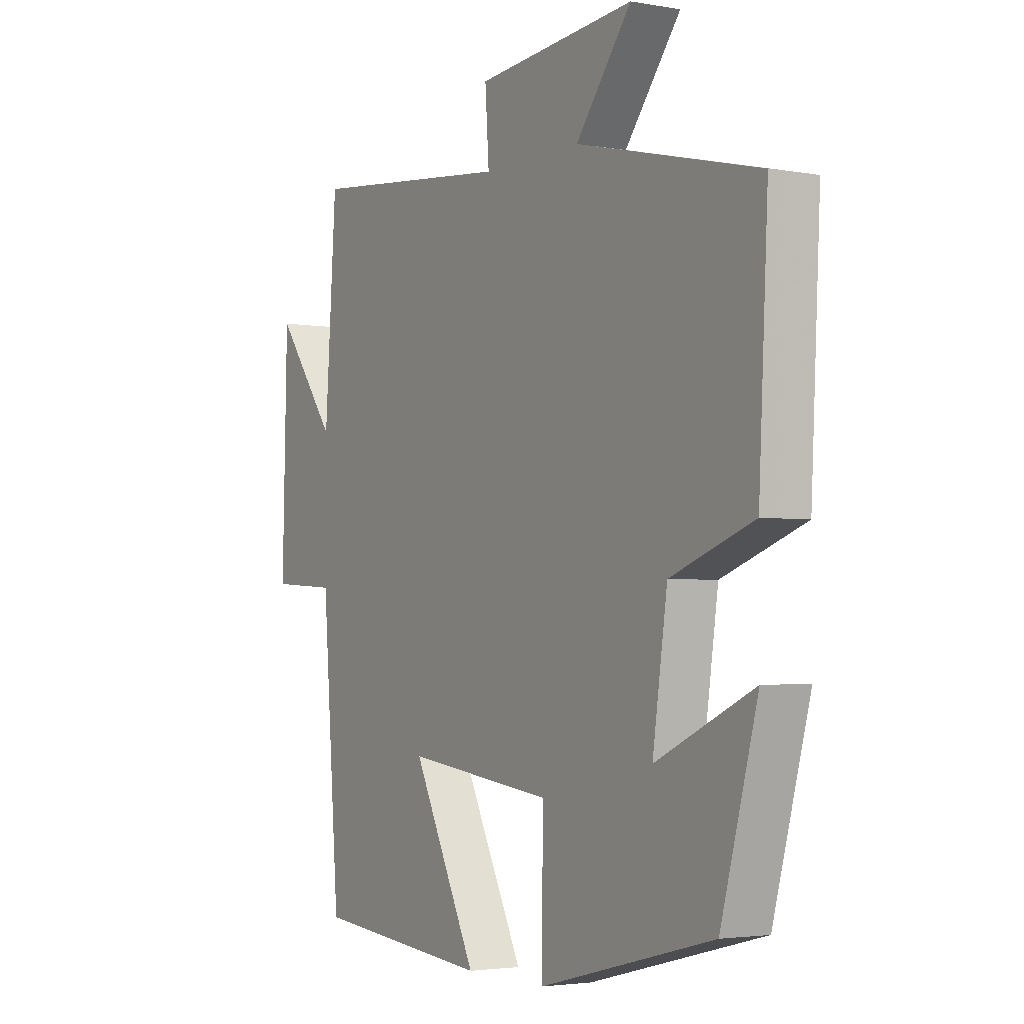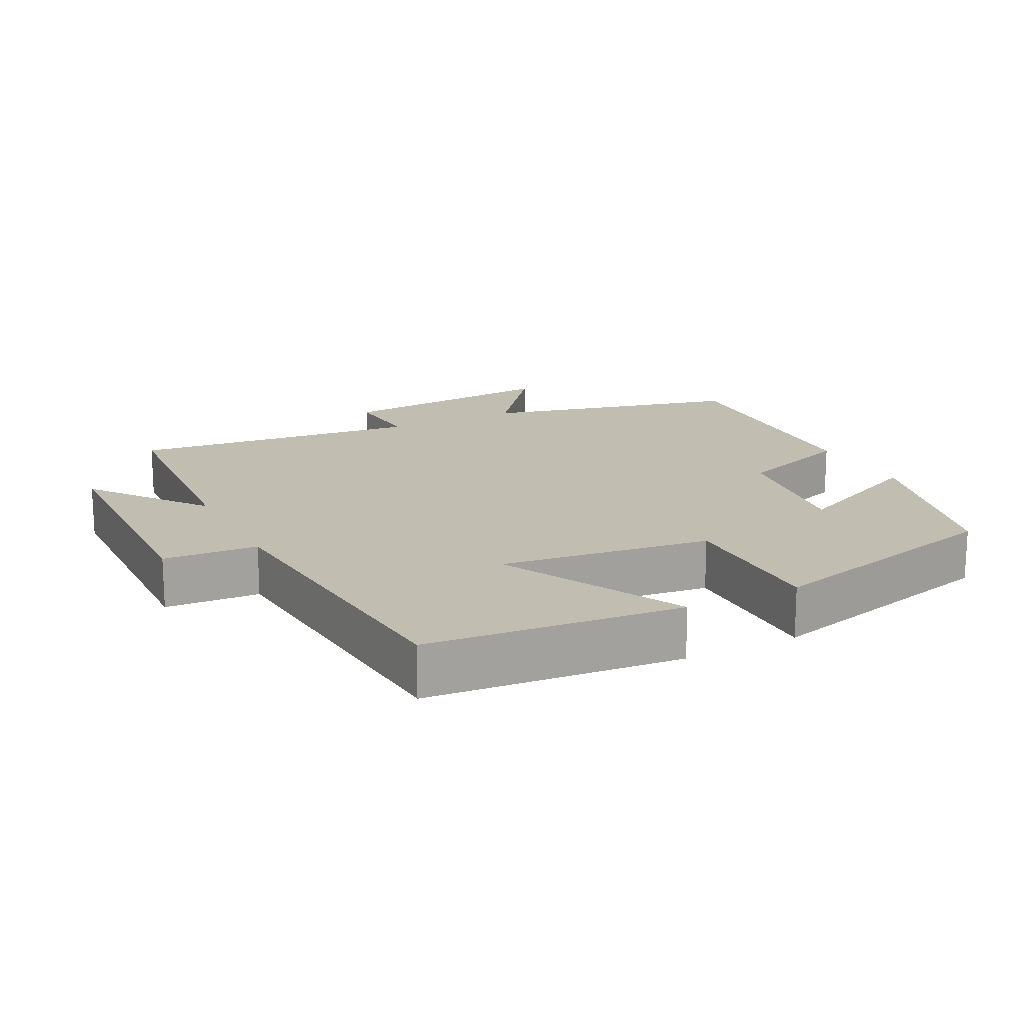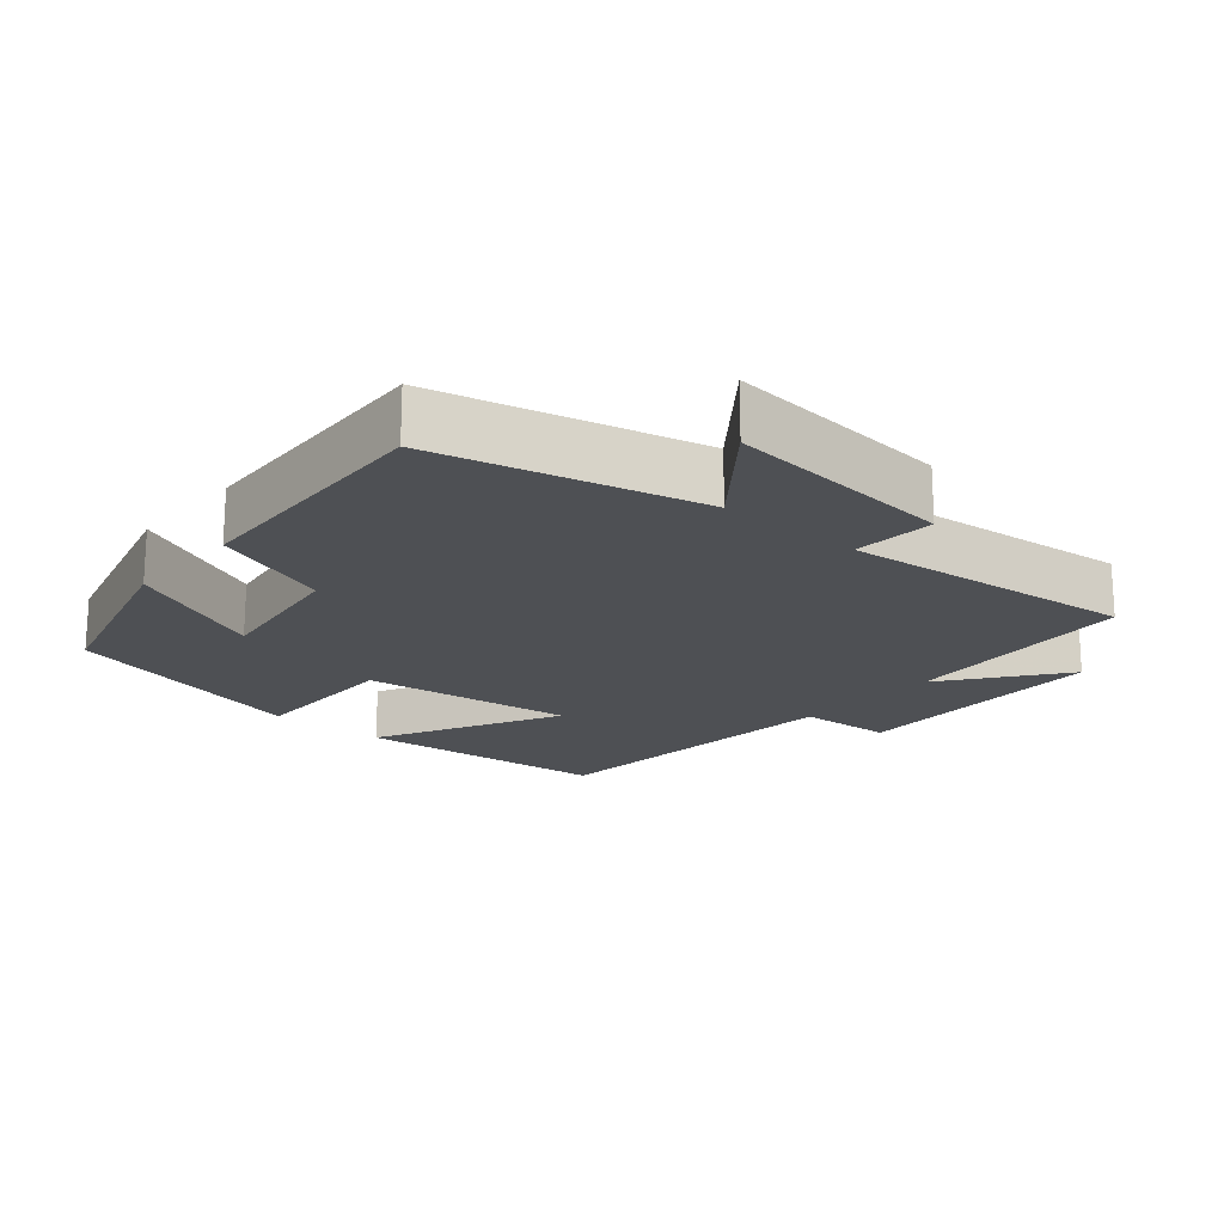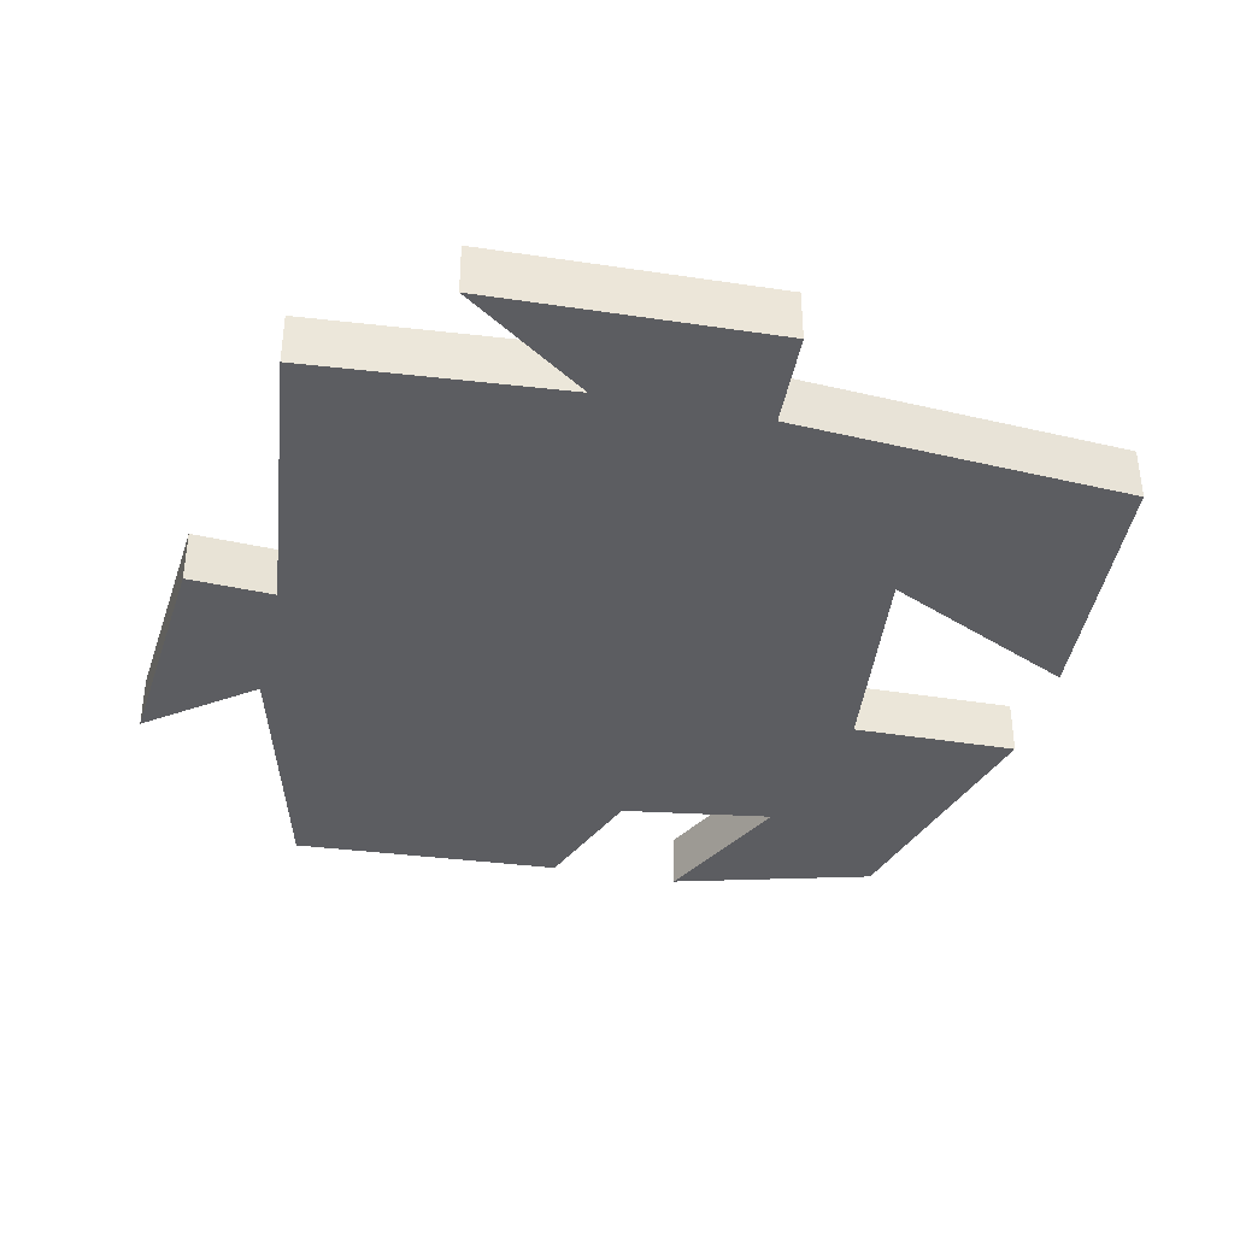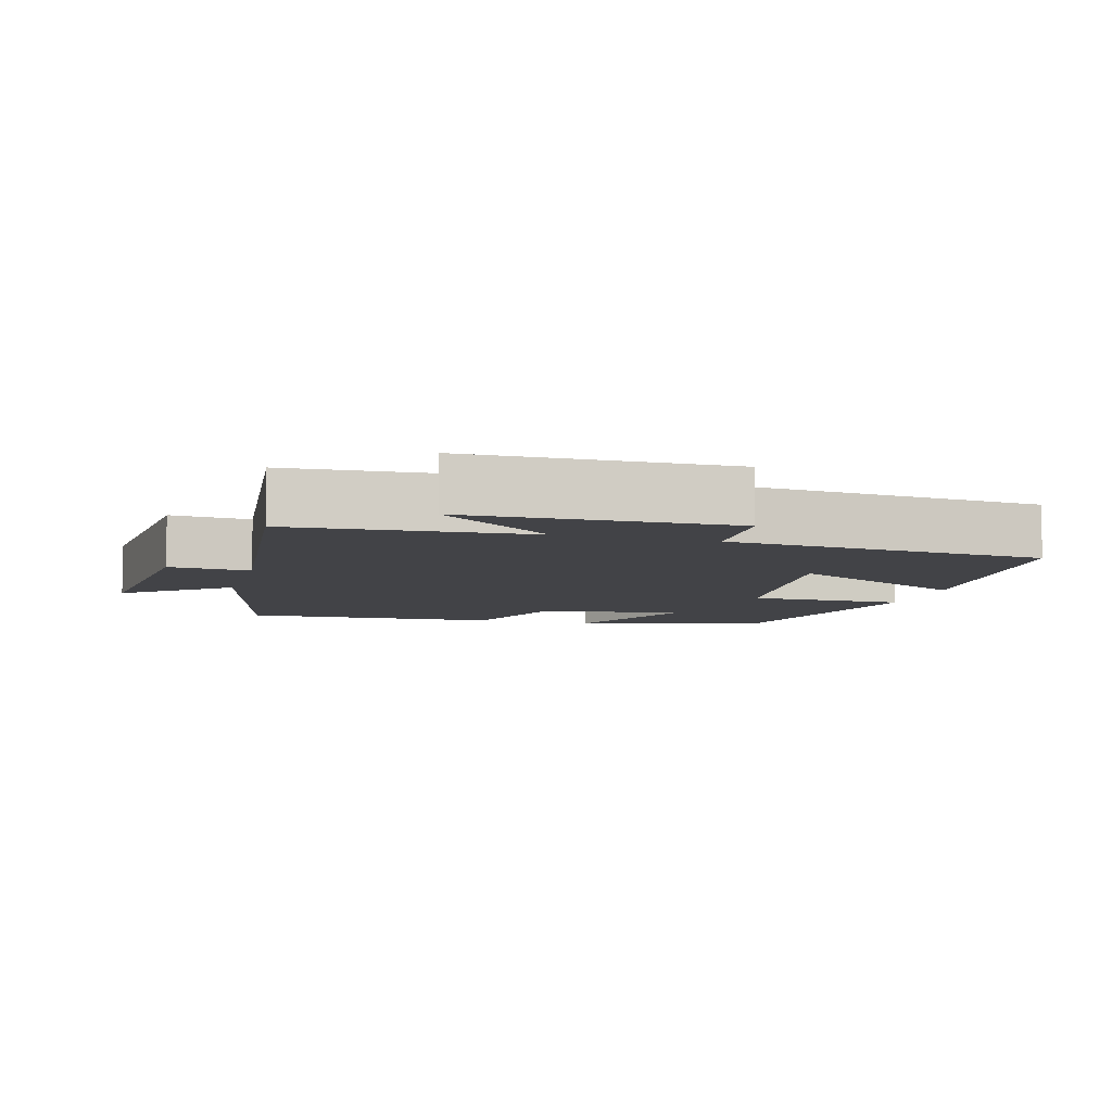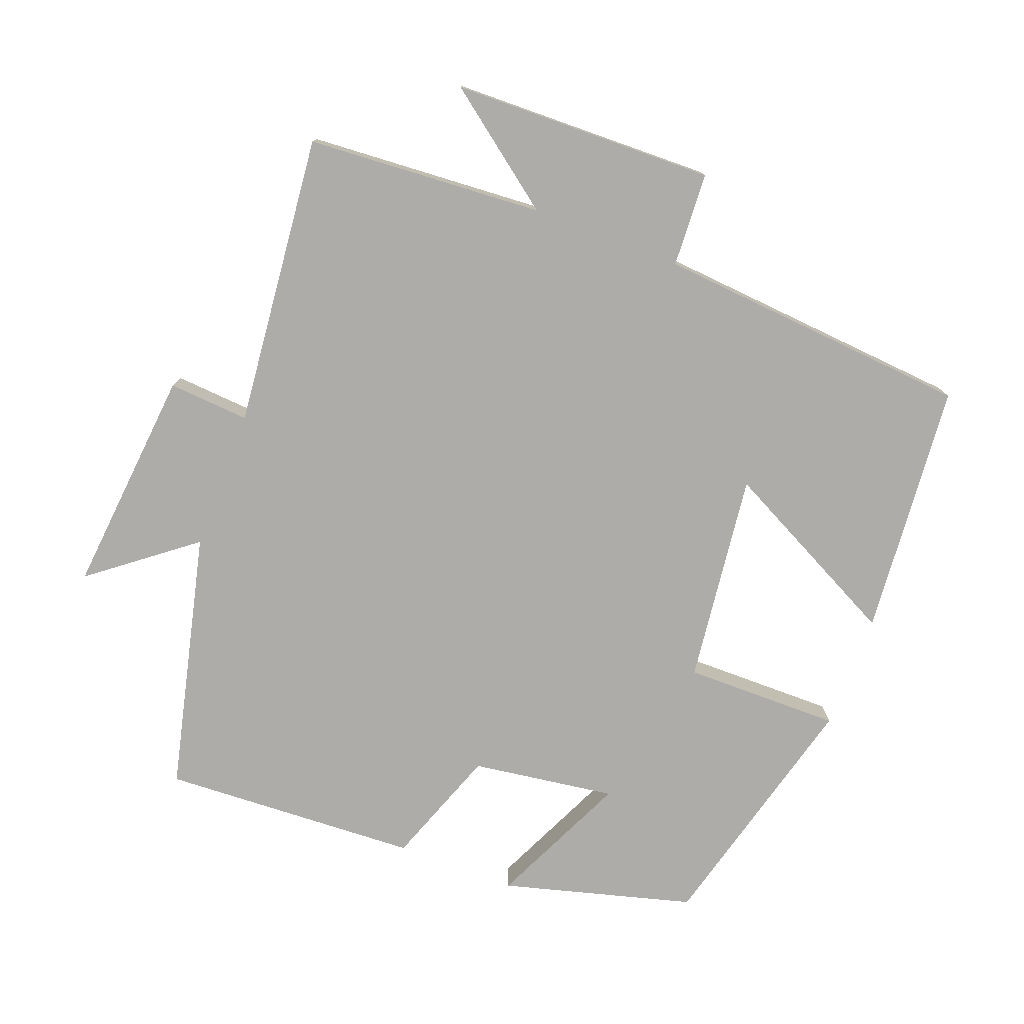
<metadata>
{"format":"obj","ext":"obj","renderer":"f3d","projection":"perspective","resolution":1024,"background":"white","views":[{"elev":-3.0,"azim":-121.4,"up":"+Z"},{"elev":17.0,"azim":152.9,"up":"+Y"},{"elev":-18.8,"azim":-40.7,"up":"+Y"},{"elev":-37.0,"azim":77.5,"up":"+Y"},{"elev":-7.5,"azim":74.3,"up":"+Y"},{"elev":-77.0,"azim":69.0,"up":"+Y"}]}
</metadata>
<code>
v -0.425 0.07 -0.408
v -0.5 0.07 -0.135
v -0.301 0.07 -0.226
v -0.331 0.07 -0.02
v -0.5 0.07 0.041
v -0.519 0.07 0.41
v -0.147 0.07 0.5
v -0.261 0.07 0.646
v 0.065 0.07 0.616
v 0.057 0.07 0.5
v 0.476 0.07 0.543
v 0.5 0.07 0.204
v 0.625 0.07 0.37
v 0.635 0.07 -0.006
v 0.5 0.07 -0.014
v 0.464 0.07 -0.467
v 0.1 0.07 -0.5
v 0.232 0.07 -0.238
v -0.07 0.07 -0.276
v -0.068 0.07 -0.5
v -0.425 0 -0.408
v -0.5 0 -0.135
v -0.301 0 -0.226
v -0.331 0 -0.02
v -0.5 0 0.041
v -0.519 0 0.41
v -0.147 0 0.5
v -0.261 0 0.646
v 0.065 0 0.616
v 0.057 0 0.5
v 0.476 0 0.543
v 0.5 0 0.204
v 0.625 0 0.37
v 0.635 0 -0.006
v 0.5 0 -0.014
v 0.464 0 -0.467
v 0.1 0 -0.5
v 0.232 0 -0.238
v -0.07 0 -0.276
v -0.068 0 -0.5
f 19 20 1
f 15 16 17 18
f 15 18 19
f 12 13 14 15
f 12 15 19
f 11 12 19
f 10 11 19
f 7 8 9 10
f 6 7 10
f 5 6 10
f 4 5 10
f 3 4 10 19
f 1 2 3
f 1 3 19
f 21 40 39
f 38 37 36 35
f 39 38 35
f 35 34 33 32
f 39 35 32
f 39 32 31
f 39 31 30
f 30 29 28 27
f 30 27 26
f 30 26 25
f 30 25 24
f 39 30 24 23
f 23 22 21
f 39 23 21
f 1 21 22 2
f 2 22 23 3
f 3 23 24 4
f 4 24 25 5
f 5 25 26 6
f 6 26 27 7
f 7 27 28 8
f 8 28 29 9
f 9 29 30 10
f 10 30 31 11
f 11 31 32 12
f 12 32 33 13
f 13 33 34 14
f 14 34 35 15
f 15 35 36 16
f 16 36 37 17
f 17 37 38 18
f 18 38 39 19
f 19 39 40 20
f 20 40 21 1

</code>
